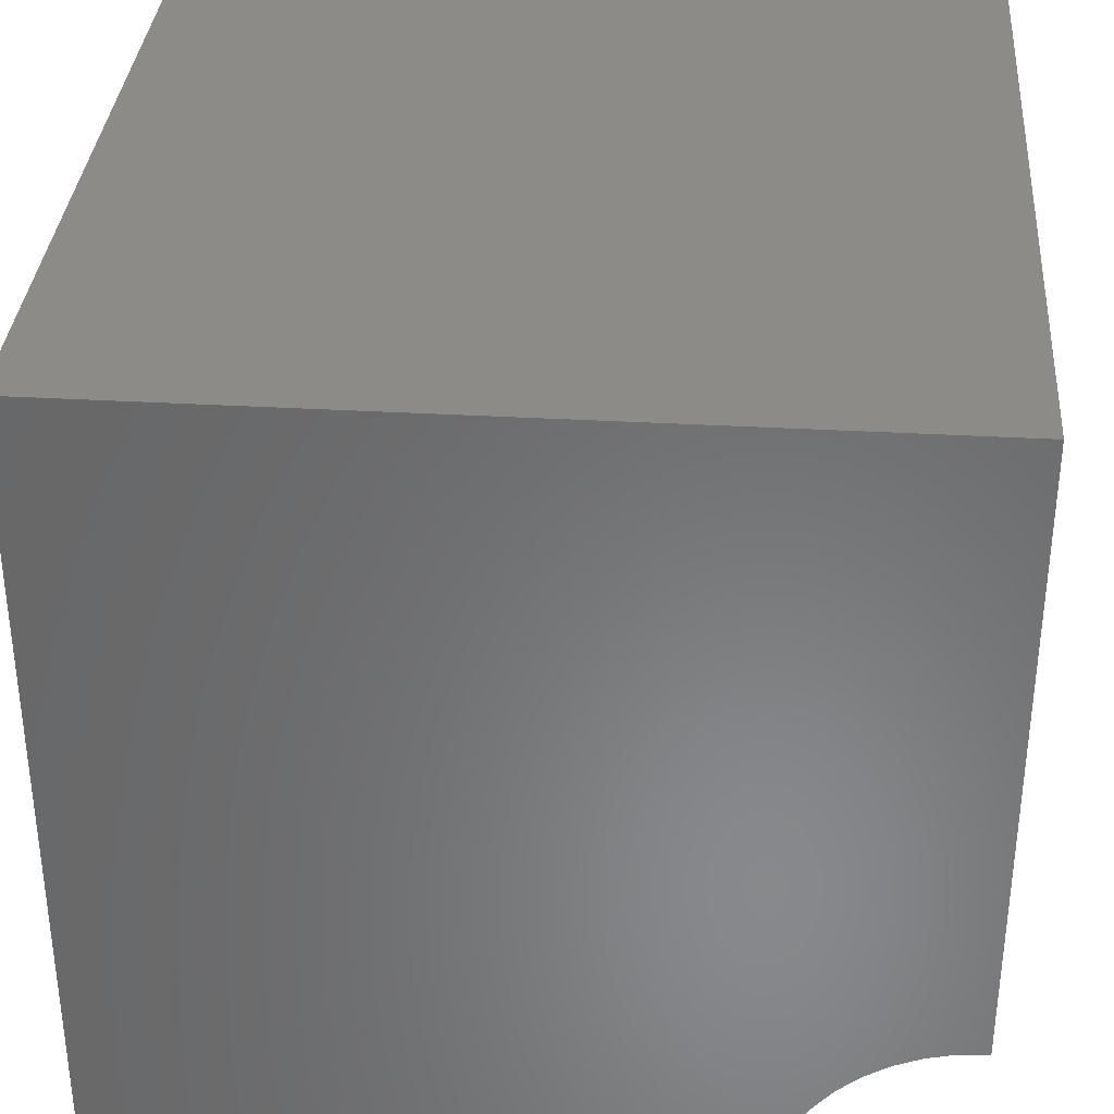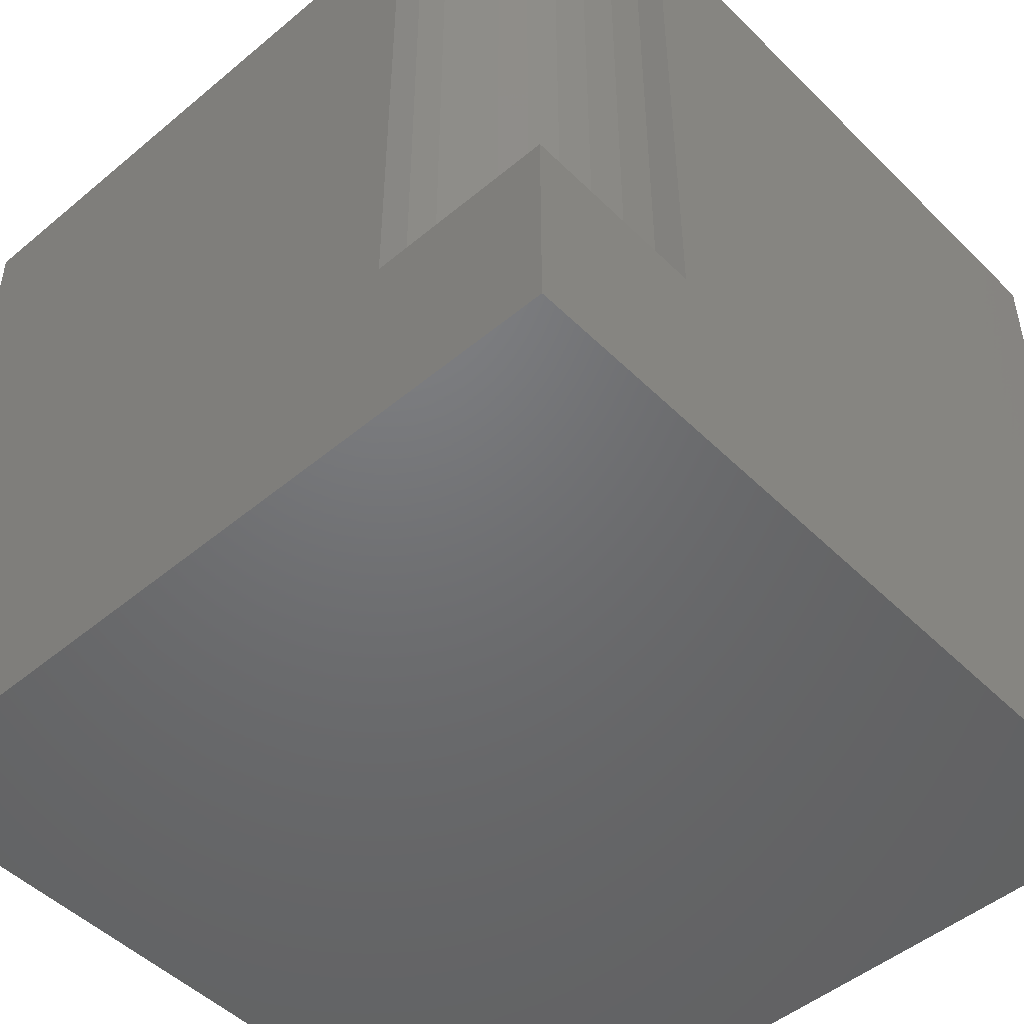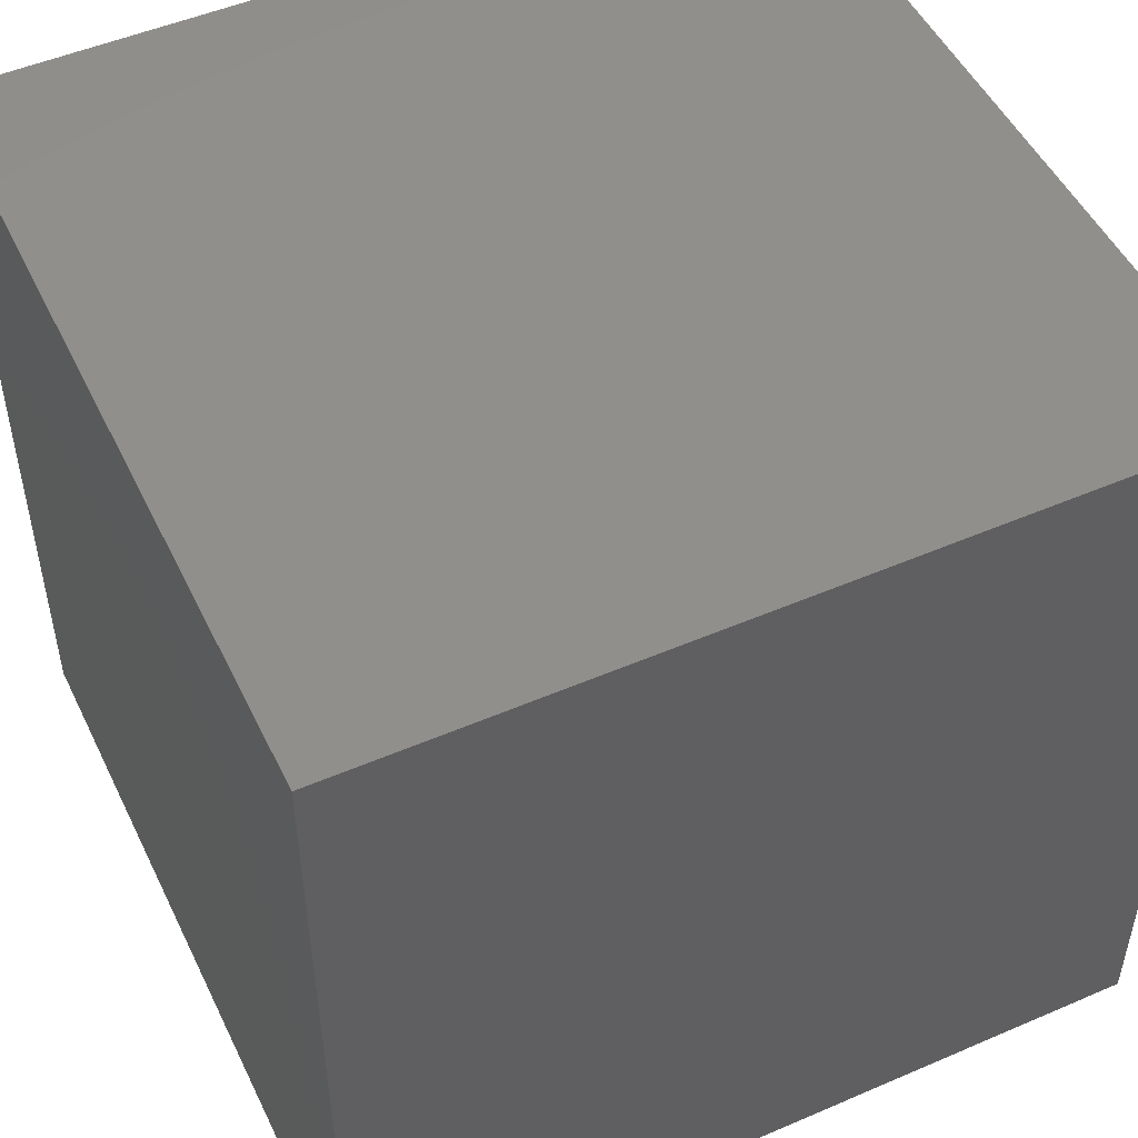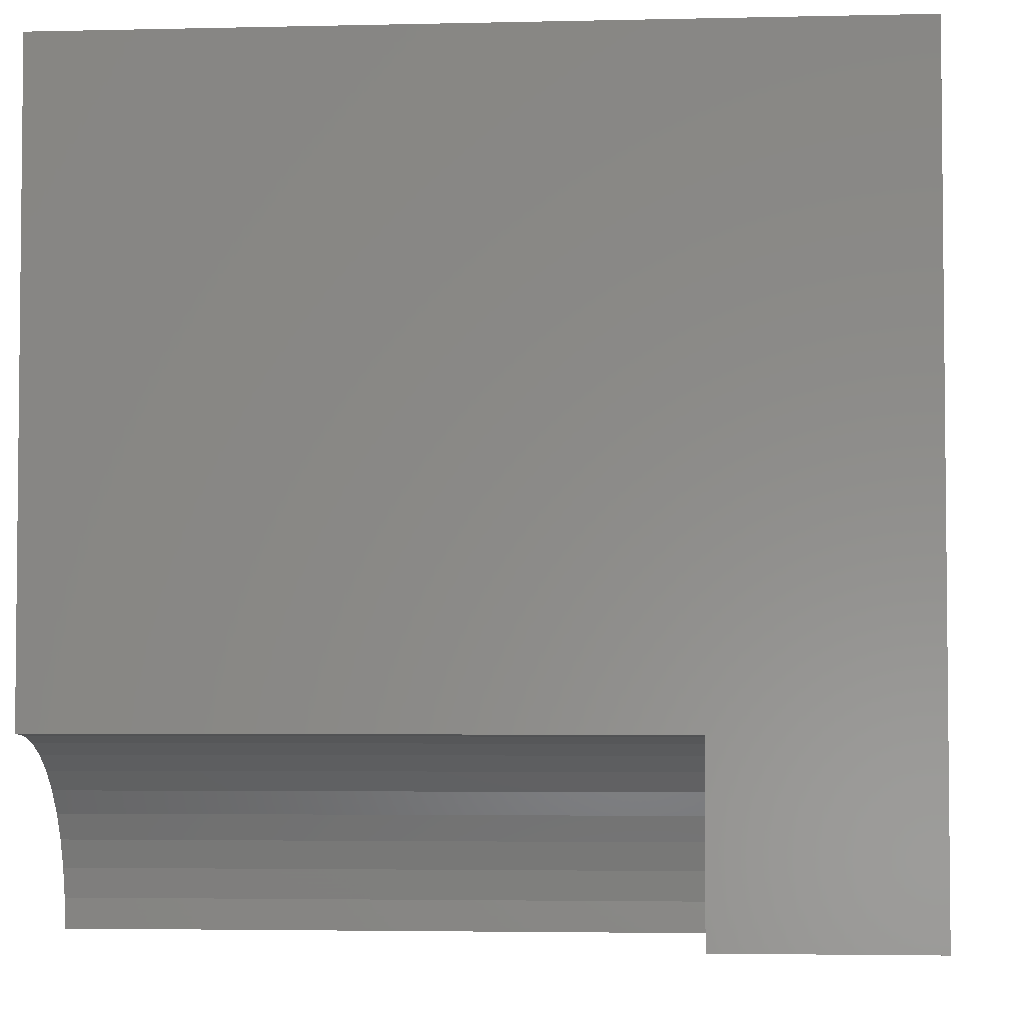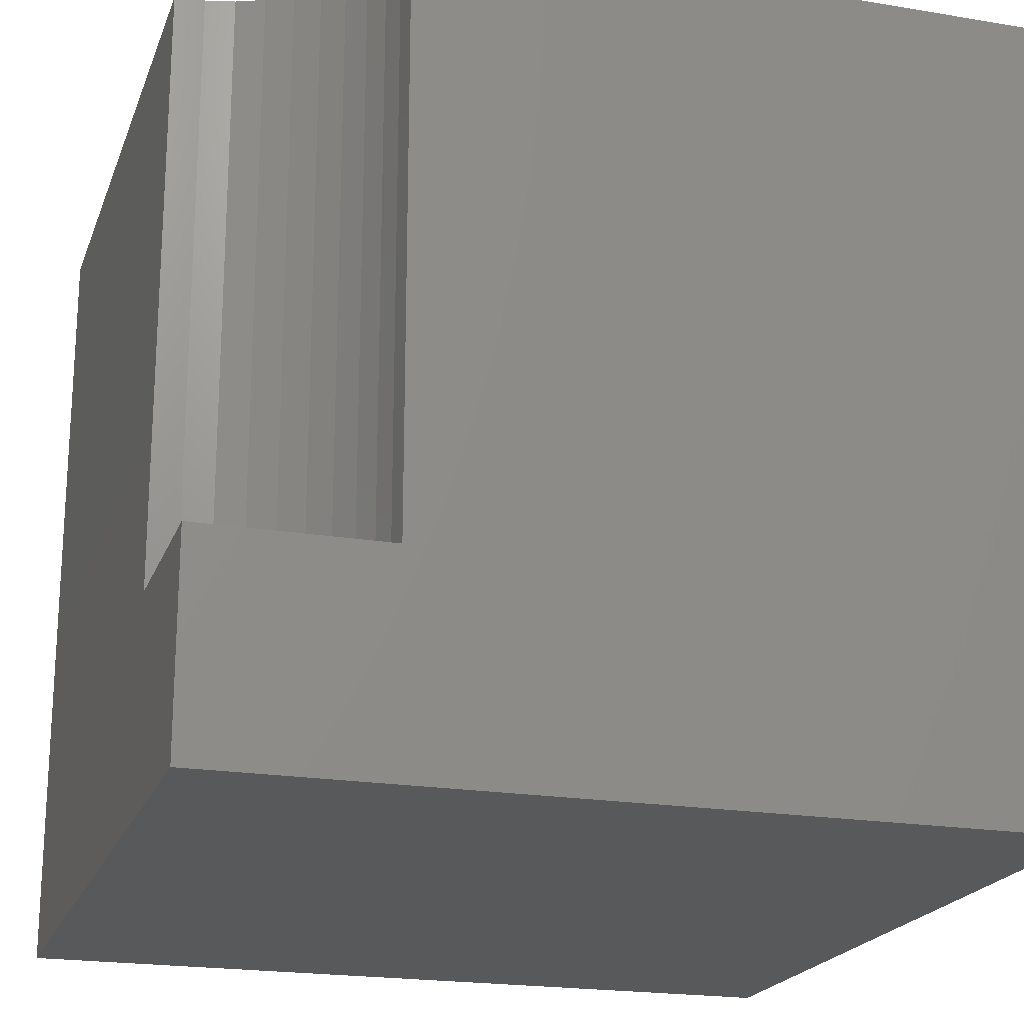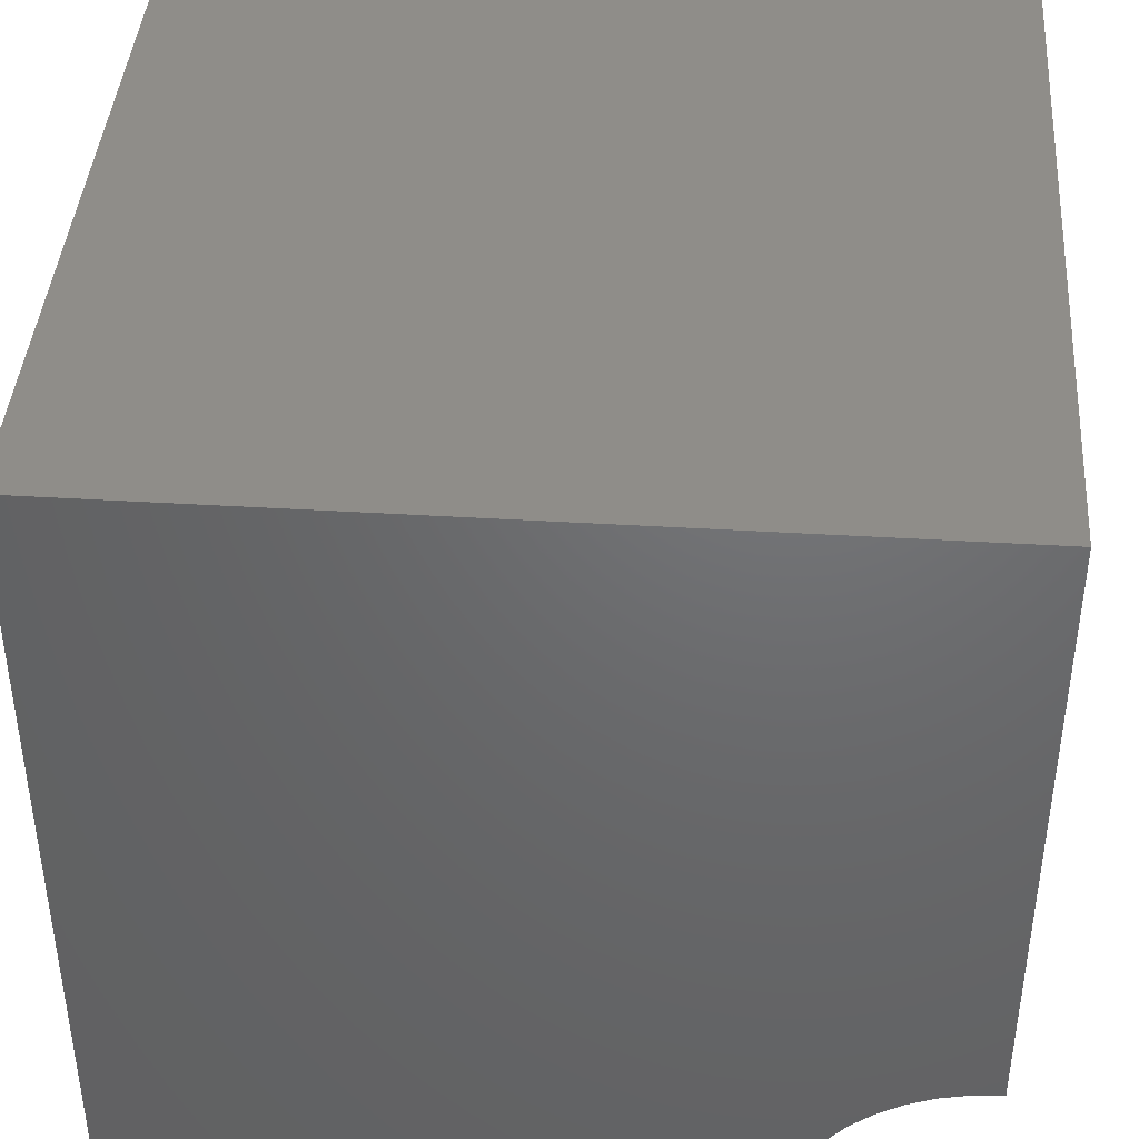
<metadata>
{"format":"stl","ext":"stl","renderer":"f3d","projection":"perspective","resolution":1024,"background":"white","views":[{"elev":34.6,"azim":4.4,"up":"+Y"},{"elev":-49.1,"azim":42.7,"up":"+Z"},{"elev":50.2,"azim":-115.3,"up":"+Y"},{"elev":-3.7,"azim":94.5,"up":"+Y"},{"elev":-20.6,"azim":73.1,"up":"+Z"},{"elev":41.5,"azim":4.2,"up":"+Y"}]}
</metadata>
<code>
# stl→obj: 32 verts, 56 faces
v 0 10 10
v 0 10 0
v 0 0 10
v 0 0 0
v 9.64 2.27 10
v 10 2.298 10
v 10 10 10
v 7.702 0 10
v 7.73 0.3596 10
v 7.814 0.7103 10
v 7.952 1.043 10
v 8.141 1.351 10
v 8.375 1.625 10
v 8.649 1.859 10
v 8.957 2.048 10
v 9.29 2.186 10
v 10 0 2.559
v 10 0 0
v 10 2.298 2.559
v 10 10 0
v 7.702 0 2.559
v 9.64 2.27 2.559
v 9.29 2.186 2.559
v 8.957 2.048 2.559
v 8.649 1.859 2.559
v 8.375 1.625 2.559
v 8.141 1.351 2.559
v 7.952 1.043 2.559
v 7.814 0.7103 2.559
v 7.73 0.3596 2.559
v 7.702 2.815e-16 10
v 7.702 2.815e-16 2.559
f 1 2 3
f 3 2 4
f 5 6 7
f 8 9 3
f 3 9 10
f 3 10 1
f 10 11 1
f 1 11 12
f 1 12 13
f 13 14 1
f 1 14 15
f 1 15 7
f 7 15 16
f 7 16 5
f 17 18 19
f 19 18 20
f 19 20 6
f 6 20 7
f 2 20 4
f 4 20 18
f 7 20 1
f 1 20 2
f 8 3 21
f 21 3 4
f 21 4 17
f 17 4 18
f 19 6 5
f 19 5 22
f 22 5 16
f 22 16 23
f 23 16 15
f 23 15 24
f 24 15 14
f 24 14 25
f 25 14 13
f 25 13 26
f 26 13 12
f 26 12 27
f 27 12 11
f 27 11 28
f 28 11 10
f 28 10 29
f 29 10 9
f 29 9 30
f 30 9 31
f 30 31 32
f 30 21 17
f 30 17 29
f 23 17 22
f 22 17 19
f 23 24 17
f 17 24 25
f 17 25 26
f 26 27 17
f 17 27 28
f 17 28 29

</code>
